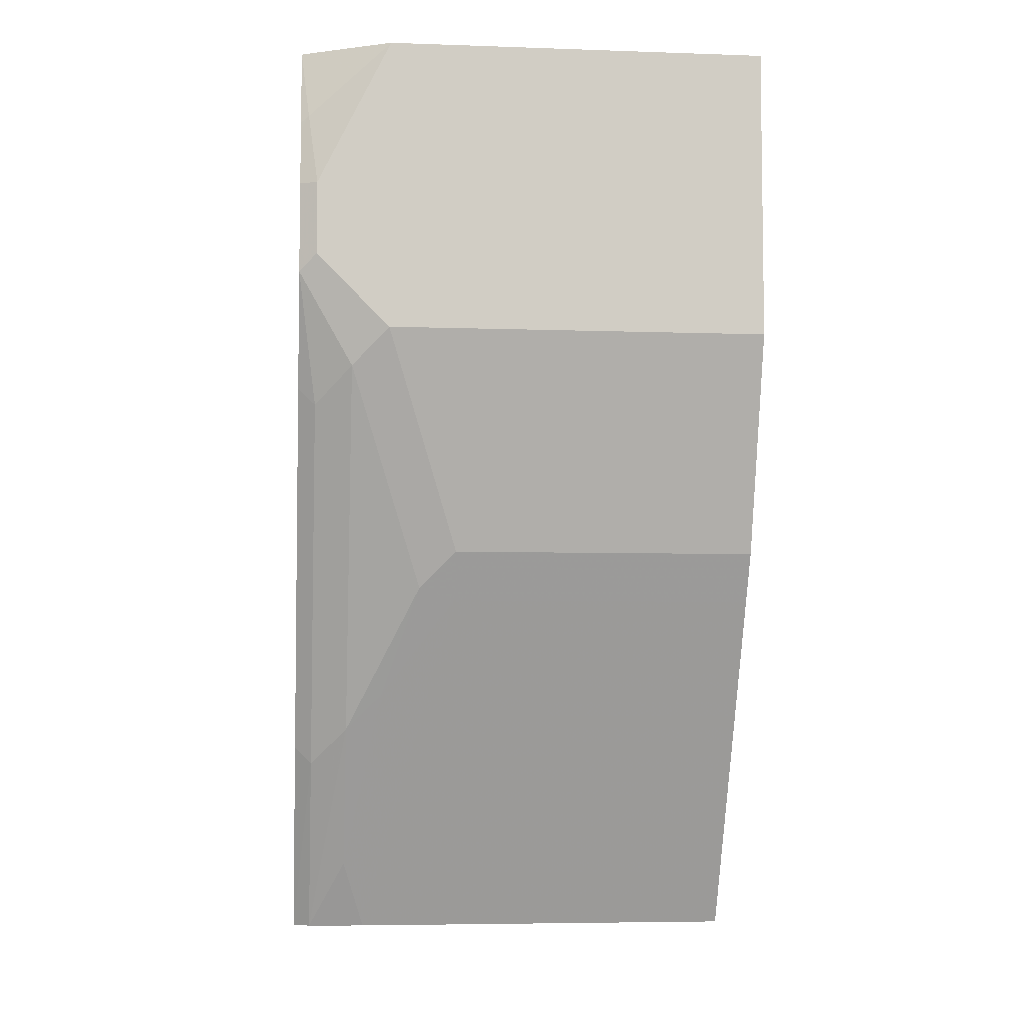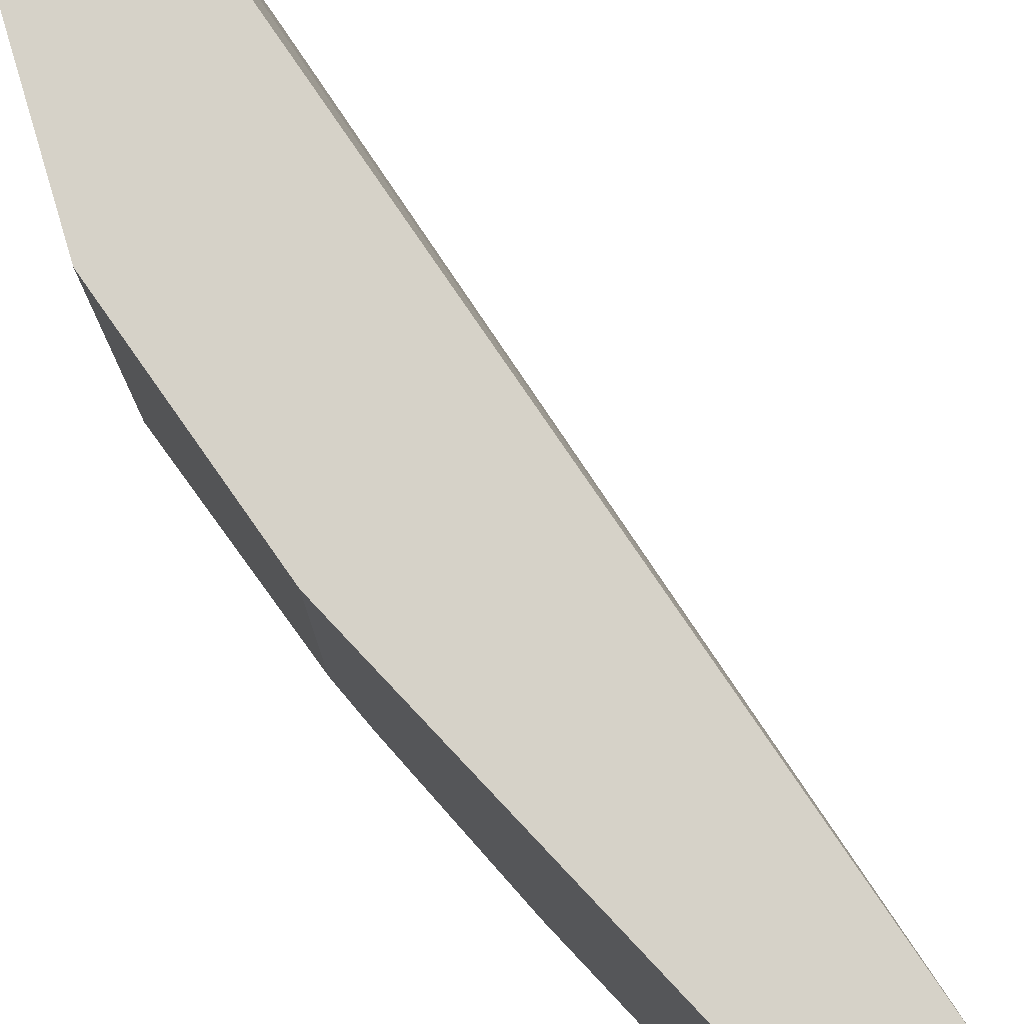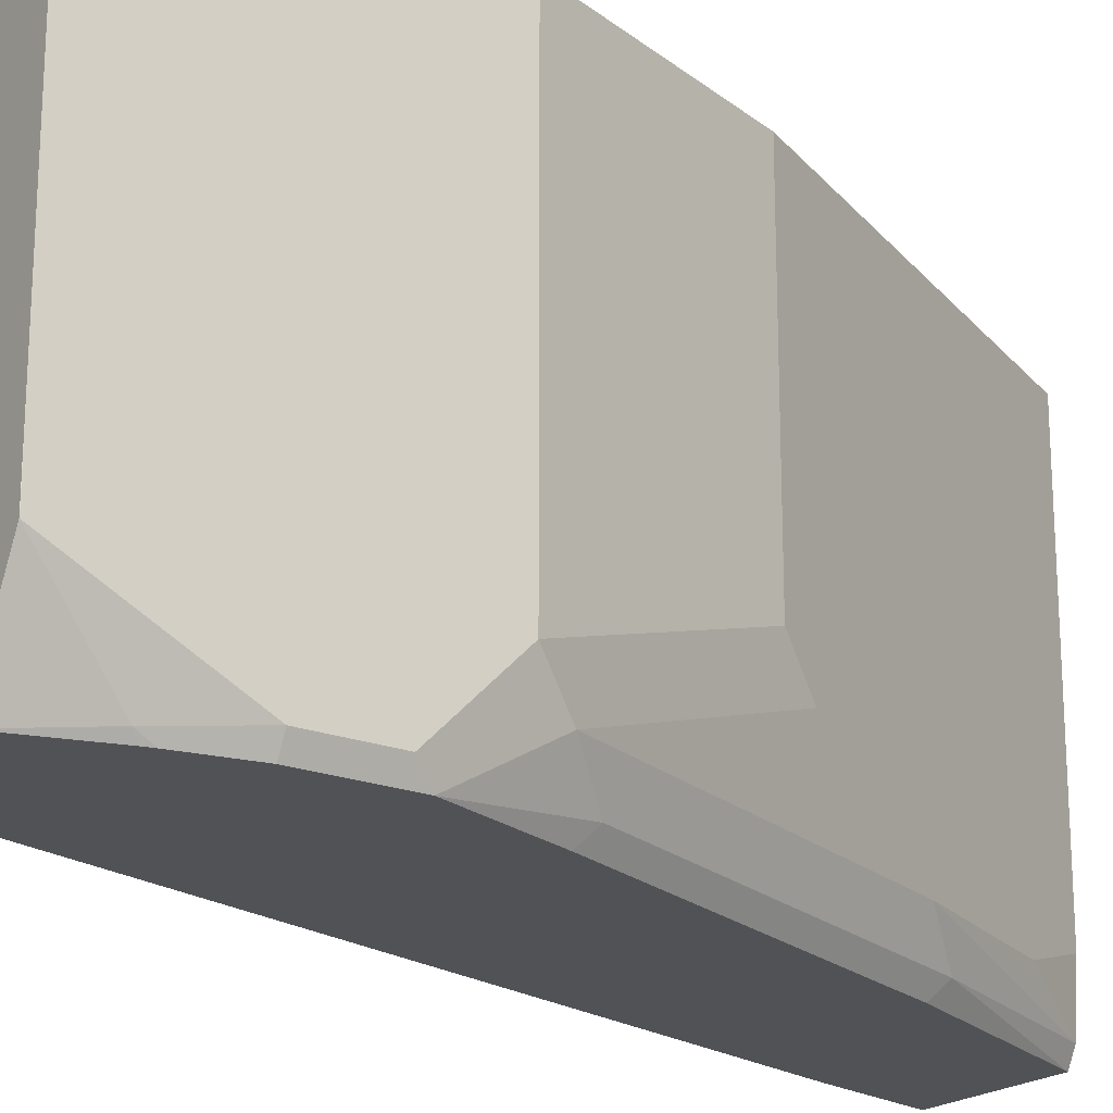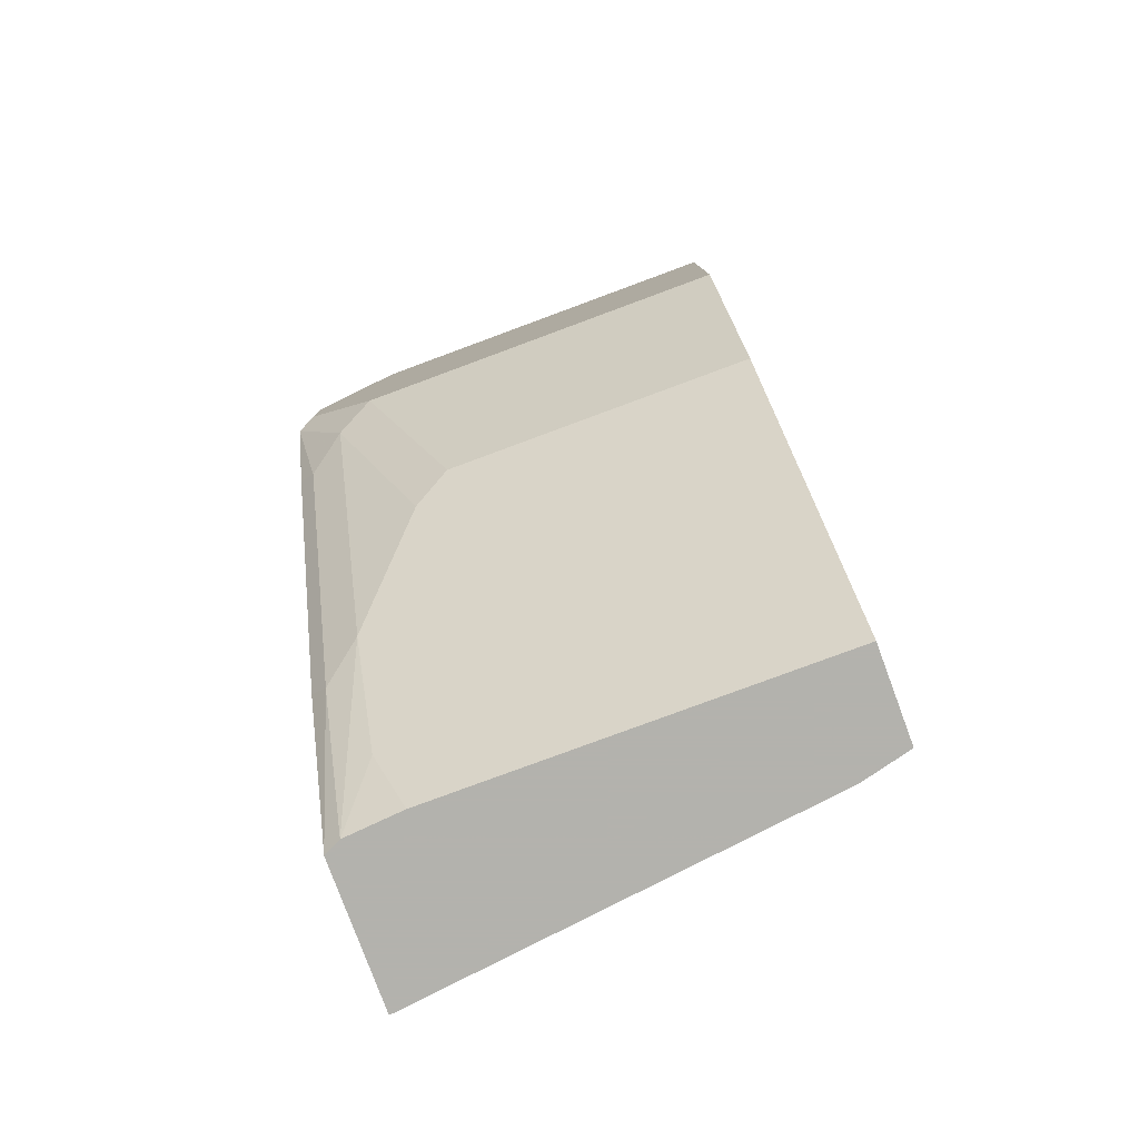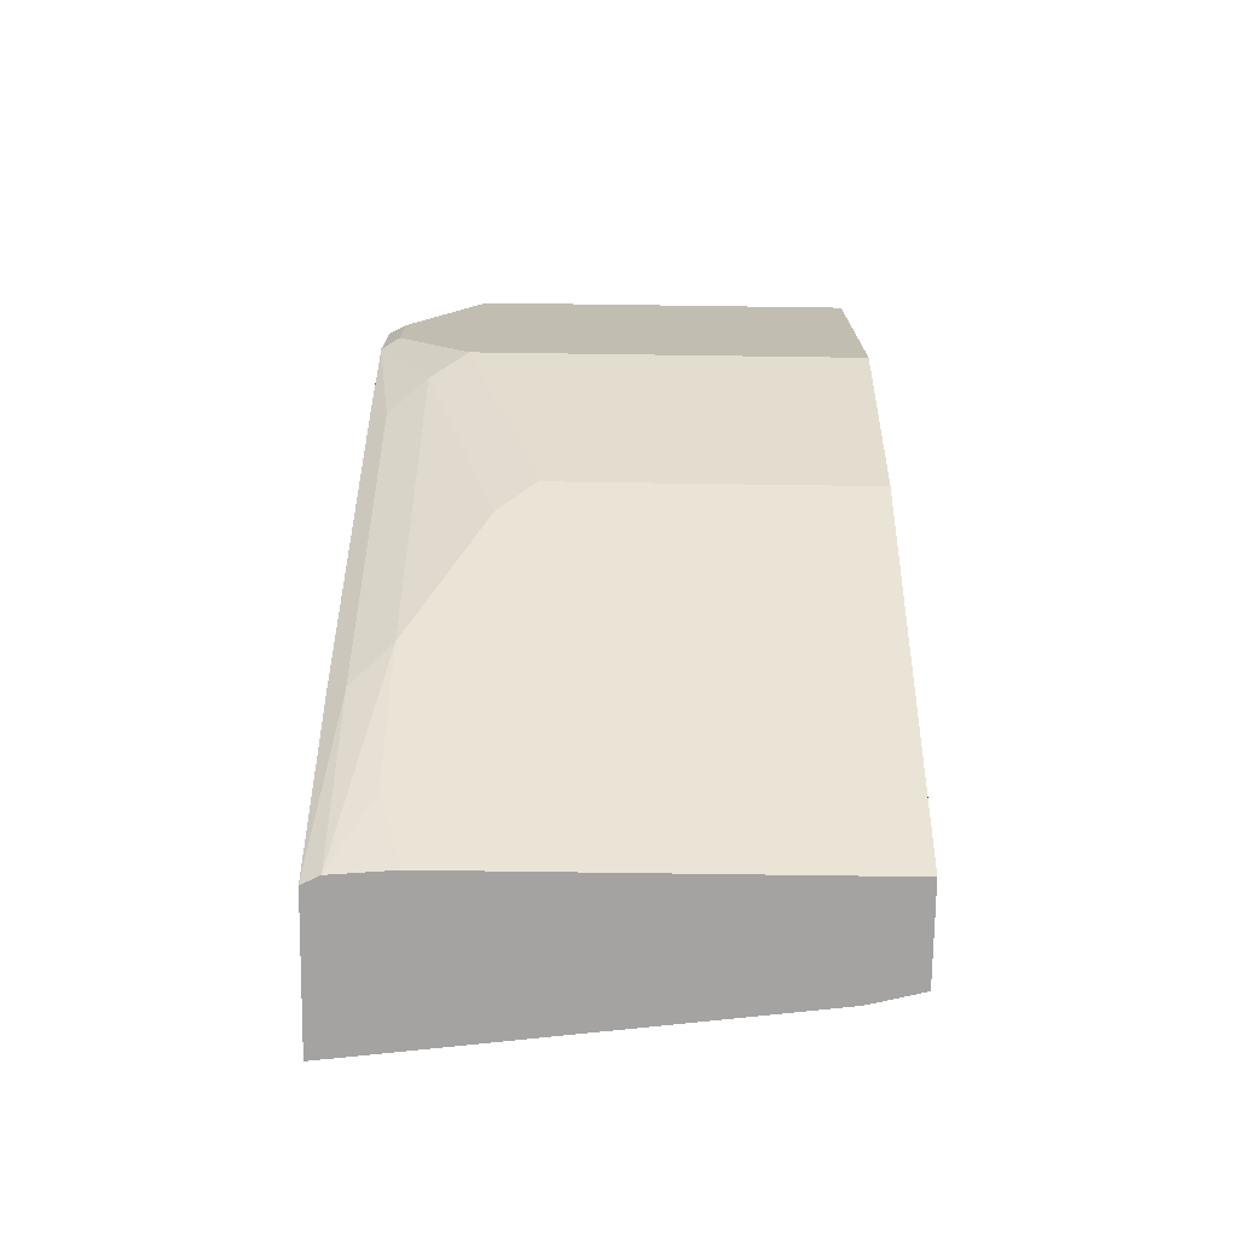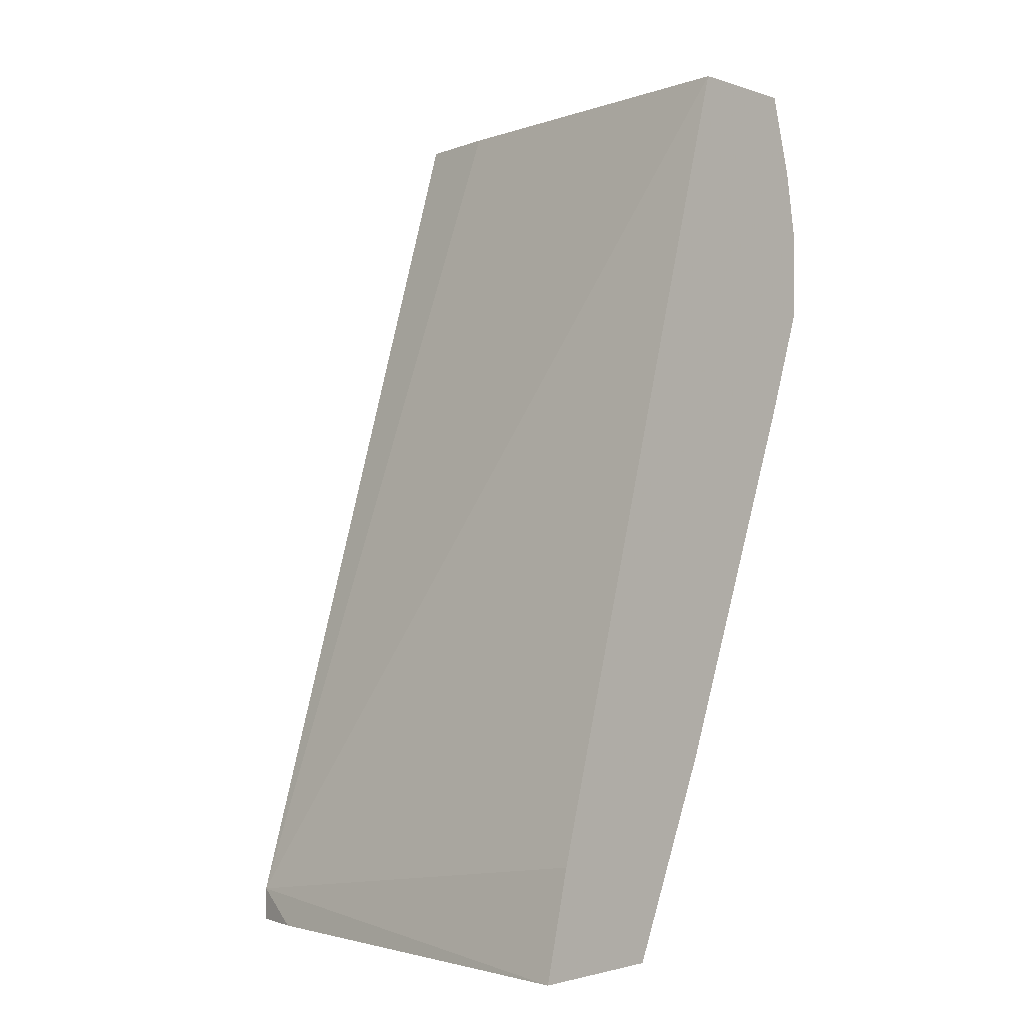
<metadata>
{"format":"obj","ext":"obj","renderer":"f3d","projection":"perspective","resolution":1024,"background":"white","views":[{"elev":-5.8,"azim":84.0,"up":"+Z"},{"elev":78.0,"azim":163.3,"up":"+Y"},{"elev":-20.6,"azim":54.8,"up":"+Y"},{"elev":-79.4,"azim":110.3,"up":"+Z"},{"elev":-73.1,"azim":89.2,"up":"+Z"},{"elev":-2.1,"azim":-48.4,"up":"+Z"}]}
</metadata>
<code>
v 0.3027 0.3471 -0.2083
v 0.3147 0.4435 -0.2083
v 0.3357 0.3471 -0.2083
v 0.3089 0.3471 -0.1838
v 0.3176 0.4551 -0.2006
v 0.3176 0.4551 -0.2083
v 0.3376 0.351 -0.2083
v 0.3573 0.351 -0.1671
v 0.3563 0.3471 -0.1632
v 0.3623 0.3471 -1.1e-06
v 0.376 0.4346 3.969e-05
v 0.3802 0.4551 3.969e-05
v 0.3388 0.4551 -0.2083
v 0.3388 0.3645 -0.2083
v 0.3468 0.3594 -0.1922
v 0.3635 0.3594 -0.1588
v 0.3969 0.3594 -0.07523
v 0.3907 0.351 -0.08357
v 0.3897 0.3471 -0.07968
v 0.3661 0.3471 3.969e-05
v 0.3635 0.3489 3.969e-05
v 0.3948 0.4551 3.969e-05
v 0.3788 0.4551 -0.1281
v 0.3788 0.3844 -0.1281
v 0.3677 0.3677 -0.1504
v 0.3802 0.3761 -0.1253
v 0.4011 0.3677 -0.06687
v 0.3992 0.3471 -0.05406
v 0.3888 0.3471 3.969e-05
v 0.4011 0.4513 3.969e-05
v 0.4011 0.4551 -1.1e-06
v 0.3844 0.4551 -0.117
v 0.3844 0.3844 -0.117
v 0.4011 0.4551 -0.06687
v 0.4011 0.351 -0.05015
v 0.3992 0.3471 -0.03345
v 0.3955 0.3566 3.969e-05
v 0.3908 0.3471 -1.1e-06
v 0.4011 0.3844 3.969e-05
v 0.4011 0.351 -0.03345
v 0.3969 0.3489 -0.01672
v 0.3967 0.3471 -0.02009
v 0.4011 0.3677 -1.1e-06
v 0.4011 0.3677 3.969e-05
v 0.3962 0.3471 -0.01817
f 17 28 18
f 17 26 27
f 24 33 26
f 22 30 31
f 23 32 33
f 23 33 24
f 18 28 19
f 17 27 28
f 14 24 25
f 16 25 26
f 15 25 16
f 14 25 15
f 13 24 14
f 13 23 24
f 11 22 12
f 11 30 22
f 11 39 30
f 24 26 25
f 16 26 17
f 26 33 27
f 28 40 36
f 27 31 30
f 11 44 39
f 41 45 42
f 40 43 41
f 39 44 43
f 38 45 41
f 37 41 43
f 37 38 41
f 37 43 44
f 36 41 42
f 36 40 41
f 29 38 37
f 28 35 40
f 27 32 34
f 27 33 32
f 27 35 28
f 27 40 35
f 27 43 40
f 27 39 43
f 27 30 39
f 27 34 31
f 11 37 44
f 8 16 17
f 11 20 29
f 1 5 2
f 1 4 5
f 1 10 4
f 1 20 10
f 1 29 20
f 1 38 29
f 1 45 38
f 1 42 45
f 2 5 6
f 1 36 42
f 1 19 28
f 1 9 19
f 1 3 9
f 1 7 3
f 1 14 7
f 1 6 13
f 1 2 6
f 11 29 37
f 1 28 36
f 3 7 8
f 1 13 14
f 4 10 5
f 3 8 9
f 10 21 11
f 8 19 9
f 8 18 19
f 8 17 18
f 7 16 8
f 7 15 16
f 7 14 15
f 10 20 21
f 5 23 13
f 5 10 11
f 5 13 6
f 5 11 12
f 5 12 22
f 11 21 20
f 5 31 34
f 5 34 32
f 5 32 23
f 5 22 31

</code>
